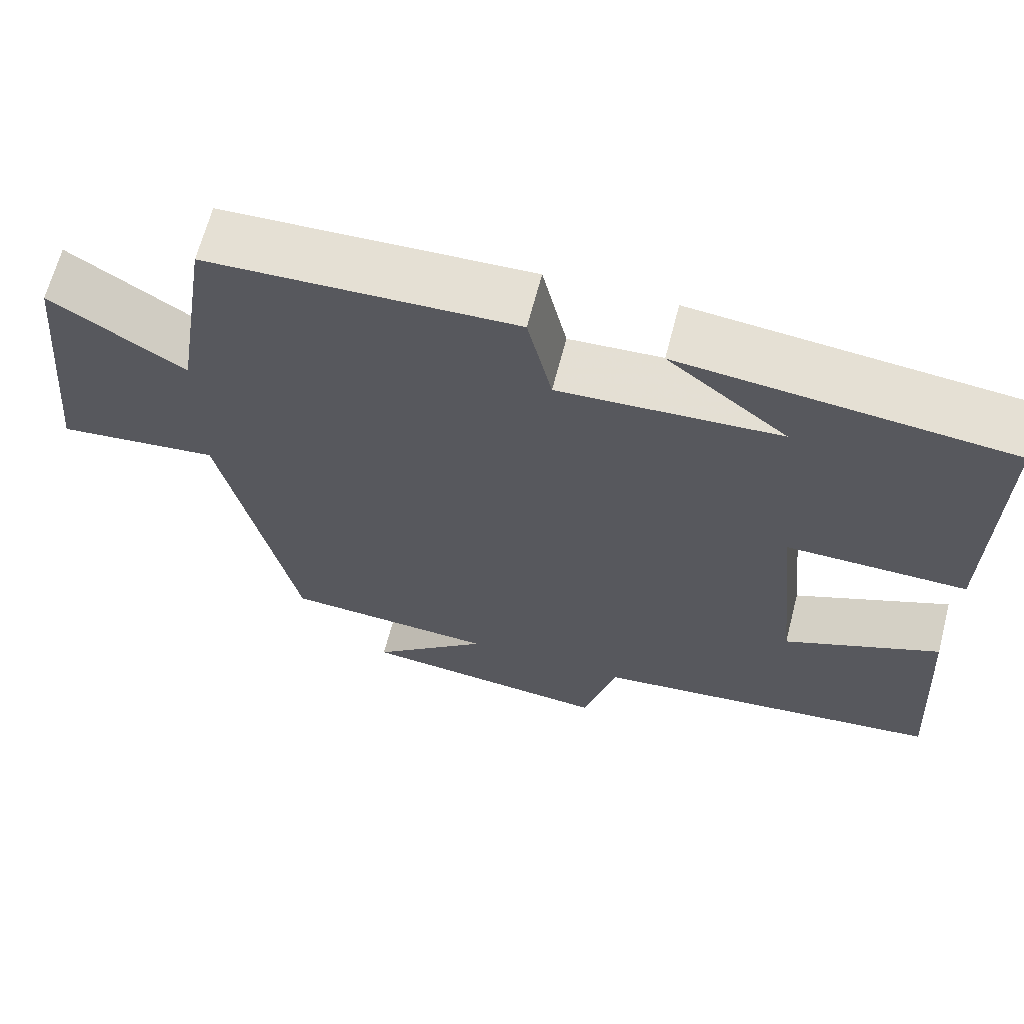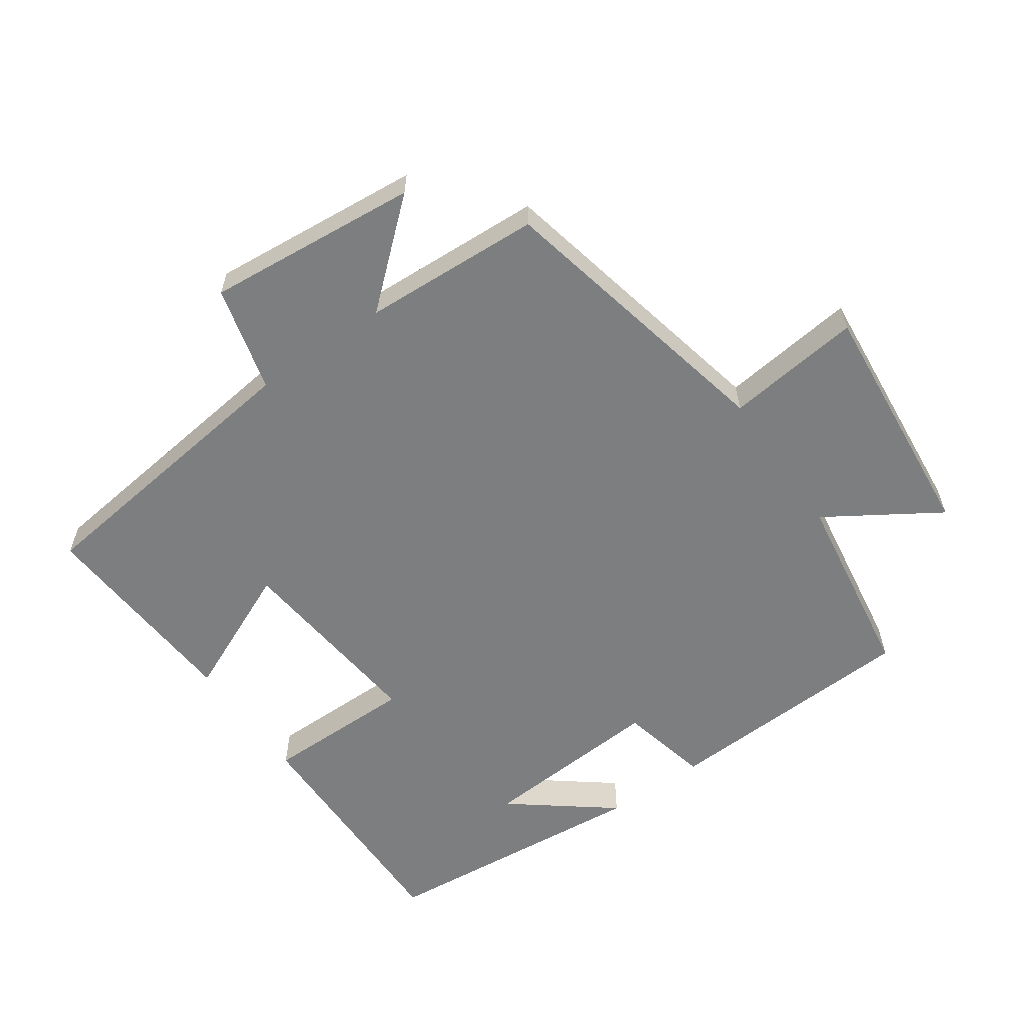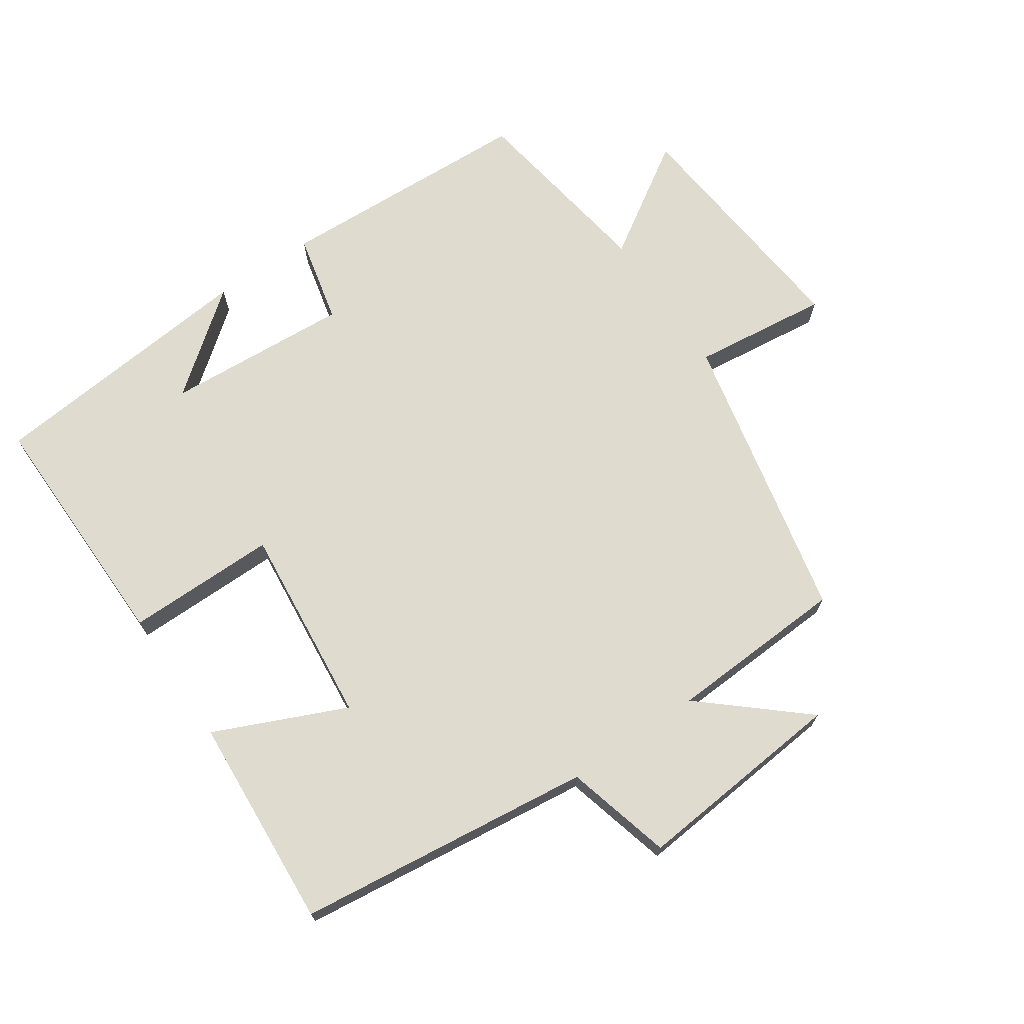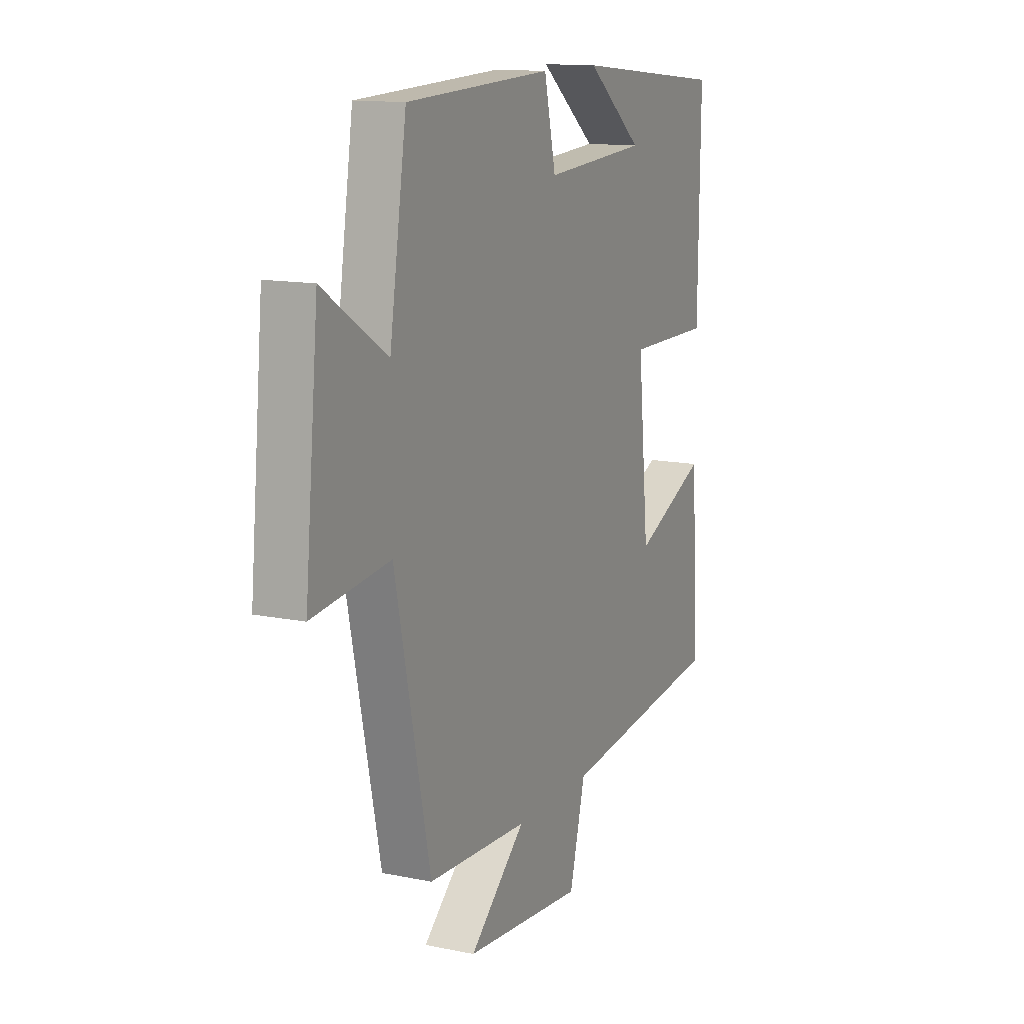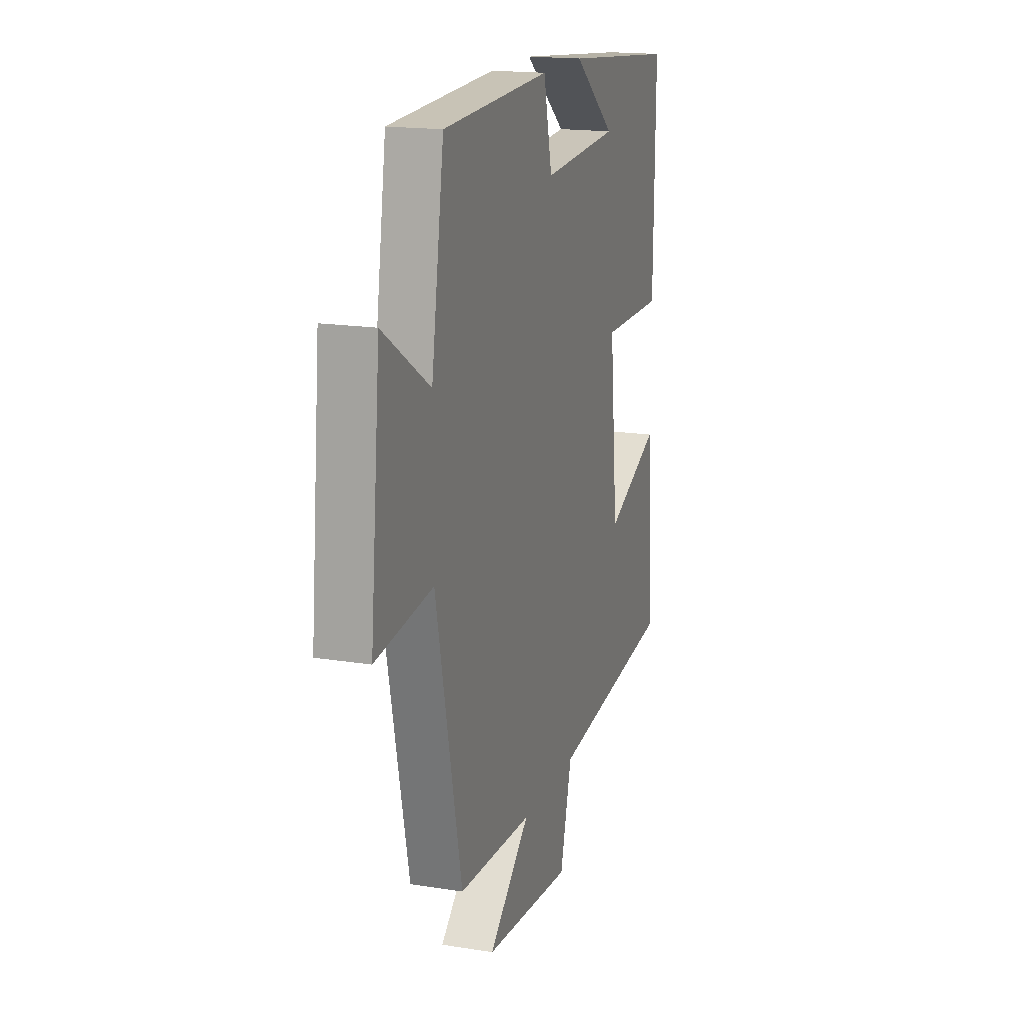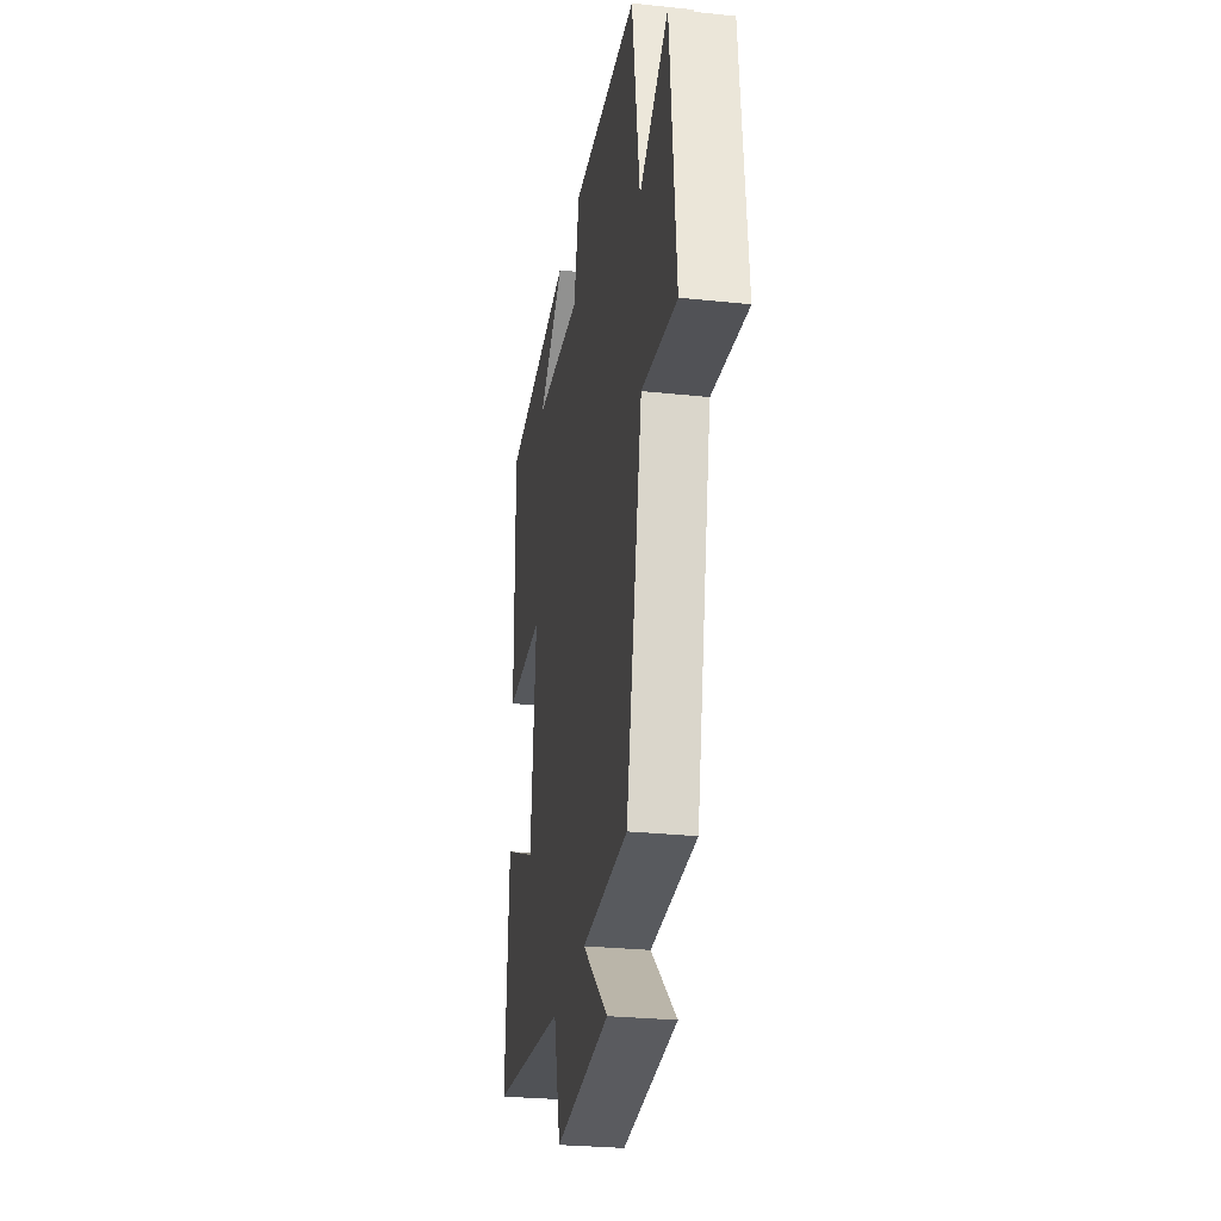
<metadata>
{"format":"obj","ext":"obj","renderer":"f3d","projection":"perspective","resolution":1024,"background":"white","views":[{"elev":65.3,"azim":14.5,"up":"+Z"},{"elev":-59.3,"azim":-144.9,"up":"+Y"},{"elev":70.4,"azim":145.7,"up":"+Y"},{"elev":13.2,"azim":-65.0,"up":"+Z"},{"elev":17.3,"azim":-72.2,"up":"+Z"},{"elev":-27.8,"azim":-99.2,"up":"+Z"}]}
</metadata>
<code>
v 0.521 0.07 -0.447
v 0.075 0.07 -0.5
v 0.033 0.07 -0.66
v -0.287 0.07 -0.63
v -0.137 0.07 -0.5
v -0.406 0.07 -0.486
v -0.5 0.07 -0.047
v -0.705 0.07 -0.071
v -0.669 0.07 0.301
v -0.5 0.07 0.193
v -0.455 0.07 0.483
v -0.066 0.07 0.5
v -0.035 0.07 0.364
v 0.243 0.07 0.382
v 0.092 0.07 0.5
v 0.505 0.07 0.46
v 0.5 0.07 0.086
v 0.273 0.07 0.087
v 0.303 0.07 -0.213
v 0.5 0.07 -0.126
v 0.521 0 -0.447
v 0.075 0 -0.5
v 0.033 0 -0.66
v -0.287 0 -0.63
v -0.137 0 -0.5
v -0.406 0 -0.486
v -0.5 0 -0.047
v -0.705 0 -0.071
v -0.669 0 0.301
v -0.5 0 0.193
v -0.455 0 0.483
v -0.066 0 0.5
v -0.035 0 0.364
v 0.243 0 0.382
v 0.092 0 0.5
v 0.505 0 0.46
v 0.5 0 0.086
v 0.273 0 0.087
v 0.303 0 -0.213
v 0.5 0 -0.126
f 19 20 1 2
f 18 19 2
f 16 17 18
f 14 15 16
f 14 16 18
f 13 14 18 2
f 10 11 12 13
f 7 8 9 10
f 5 6 7 10
f 5 10 13 2
f 2 3 4 5
f 22 21 40 39
f 22 39 38
f 38 37 36
f 36 35 34
f 38 36 34
f 22 38 34 33
f 33 32 31 30
f 30 29 28 27
f 30 27 26 25
f 22 33 30 25
f 25 24 23 22
f 1 21 22 2
f 2 22 23 3
f 3 23 24 4
f 4 24 25 5
f 5 25 26 6
f 6 26 27 7
f 7 27 28 8
f 8 28 29 9
f 9 29 30 10
f 10 30 31 11
f 11 31 32 12
f 12 32 33 13
f 13 33 34 14
f 14 34 35 15
f 15 35 36 16
f 16 36 37 17
f 17 37 38 18
f 18 38 39 19
f 19 39 40 20
f 20 40 21 1

</code>
